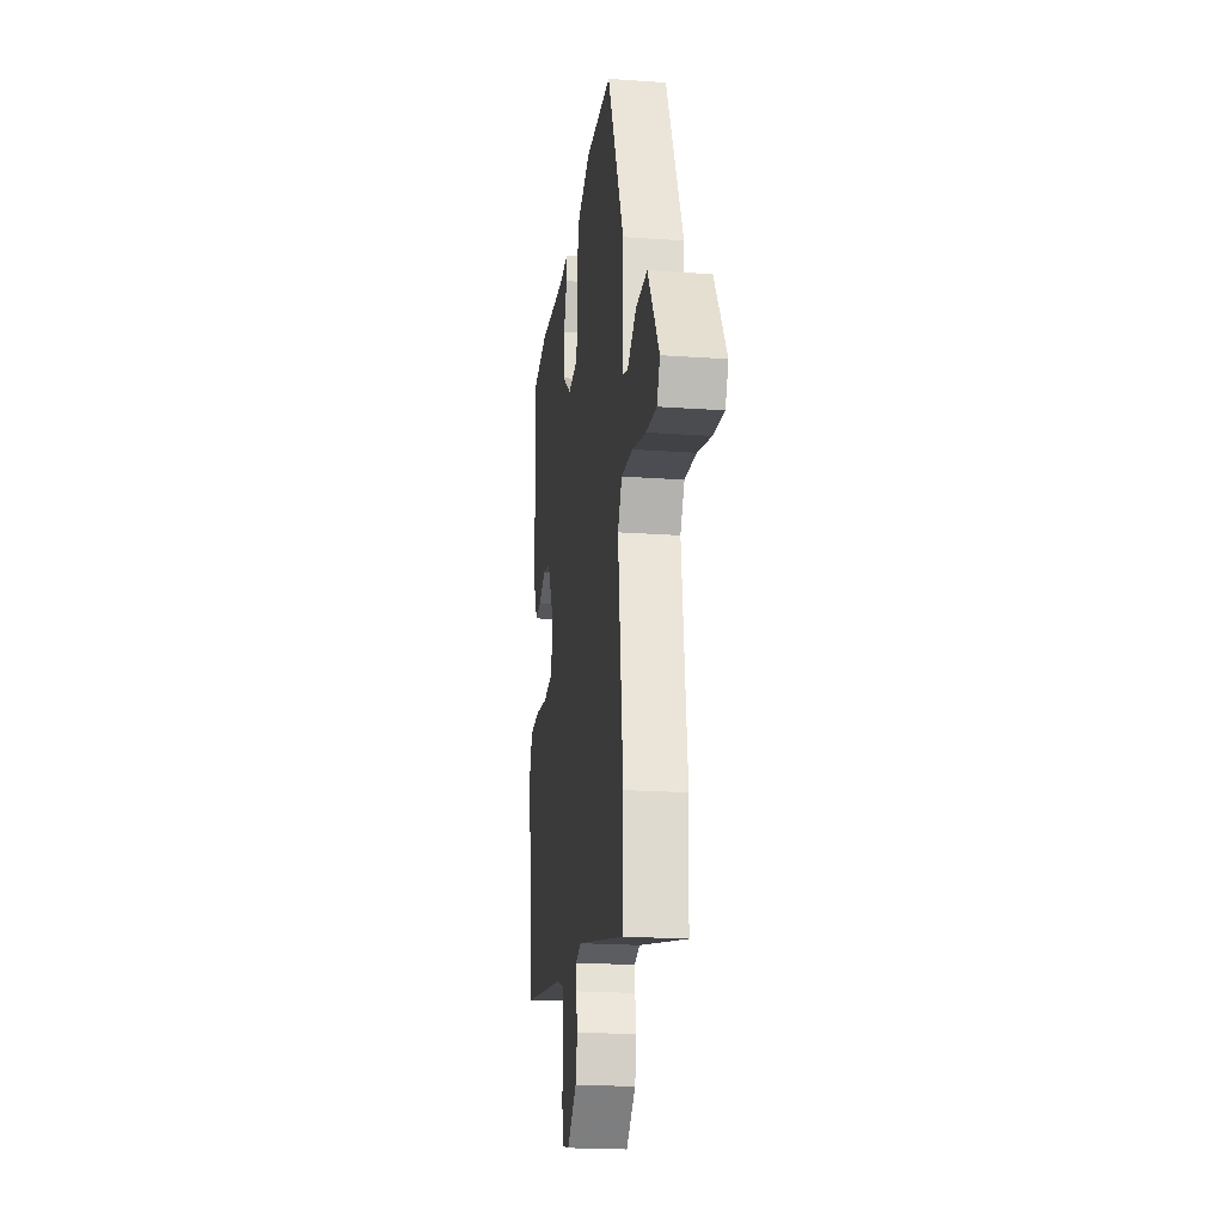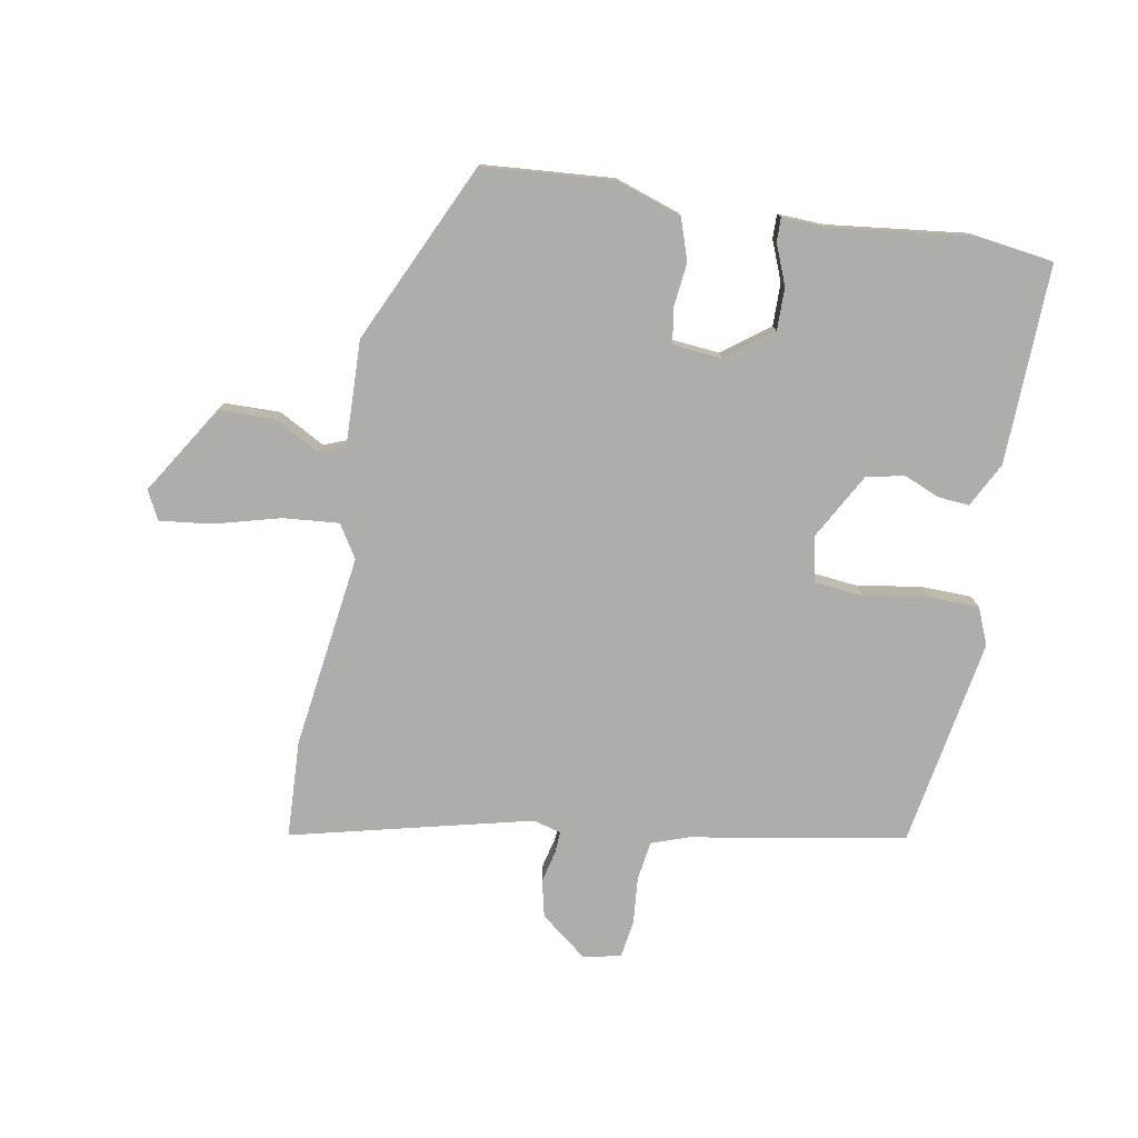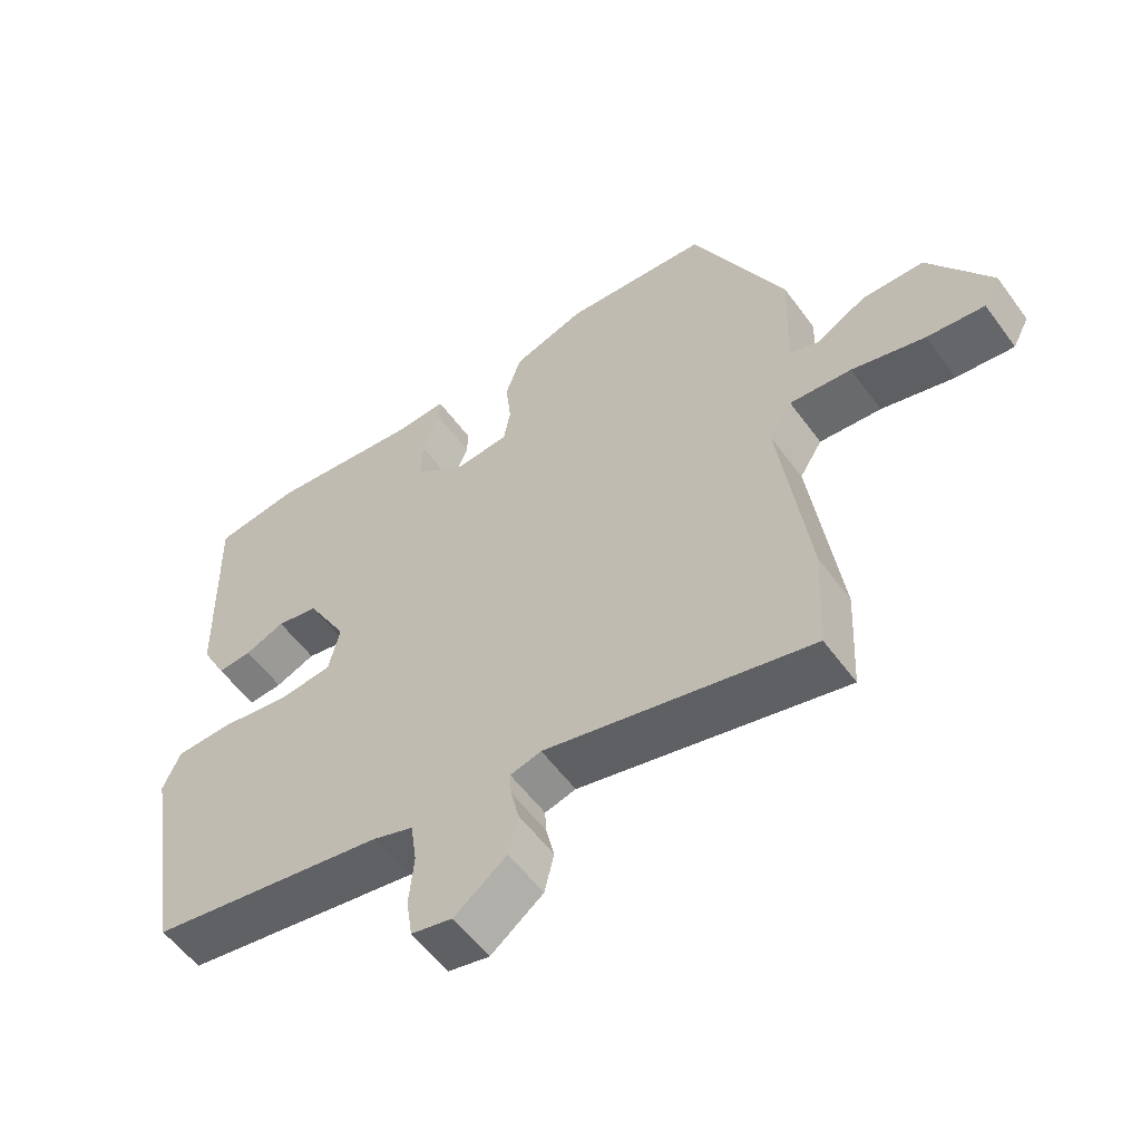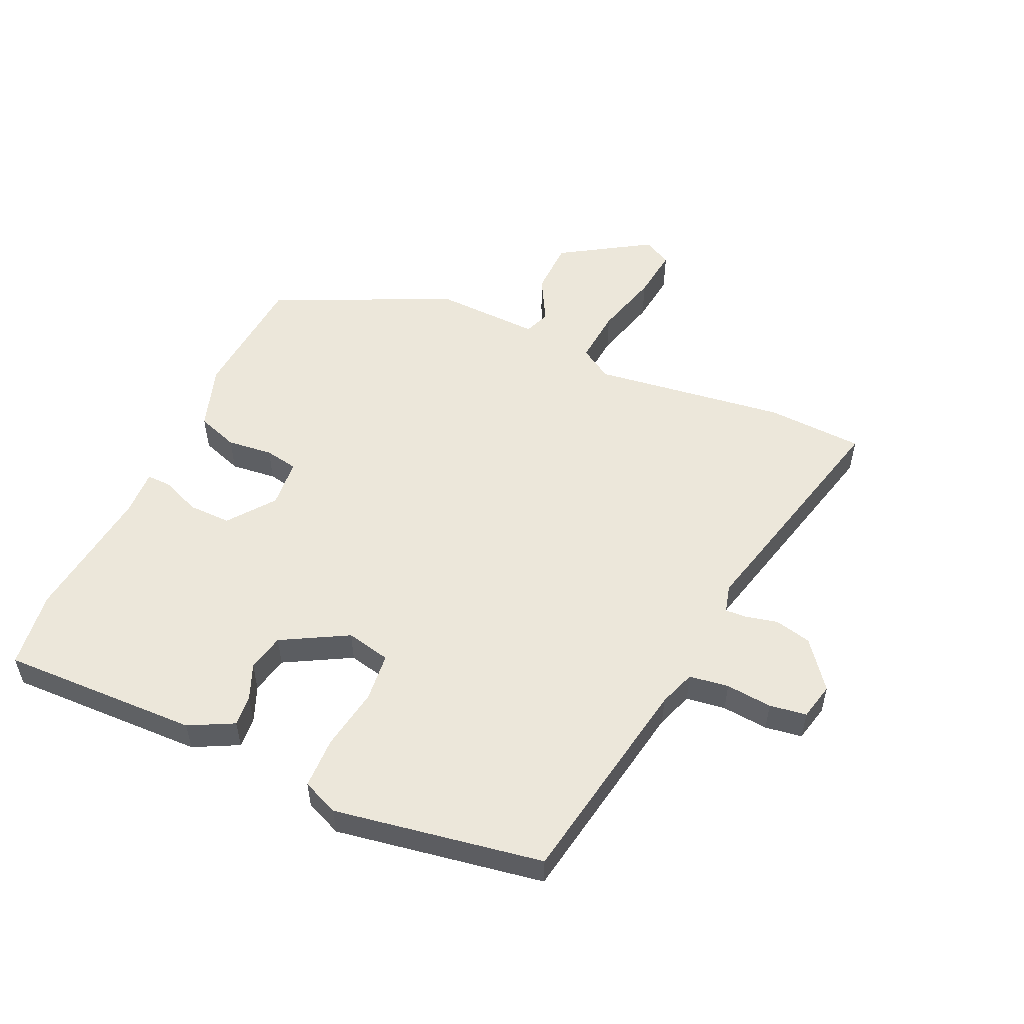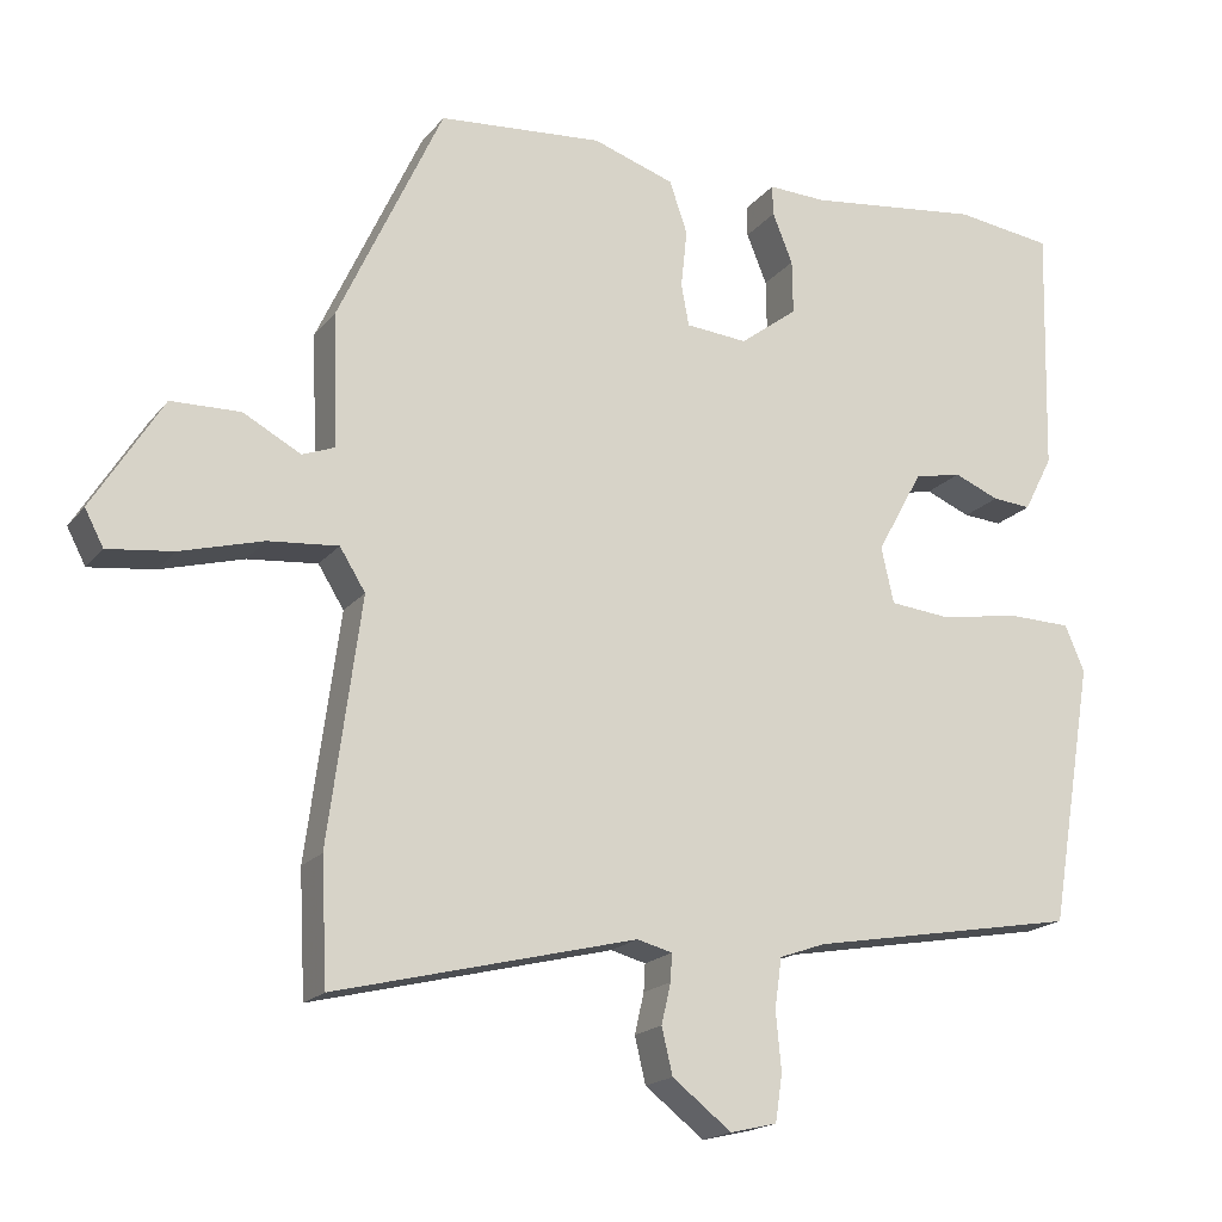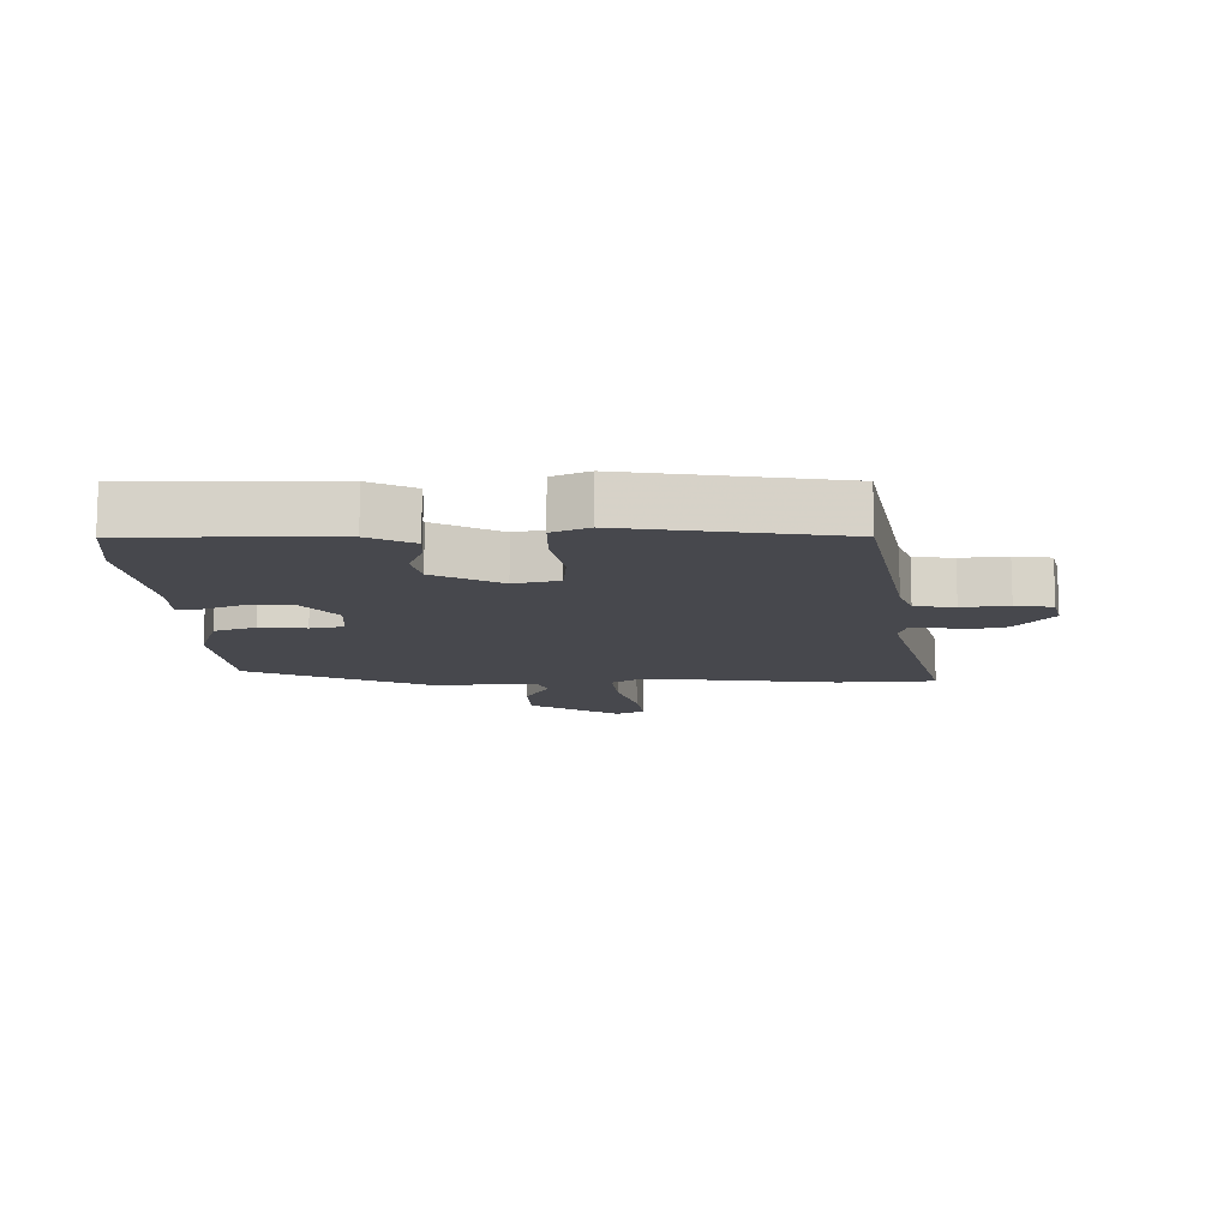
<metadata>
{"format":"obj","ext":"obj","renderer":"f3d","projection":"perspective","resolution":1024,"background":"white","views":[{"elev":-21.4,"azim":-97.1,"up":"+Z"},{"elev":-77.3,"azim":-10.3,"up":"+Y"},{"elev":-56.4,"azim":-144.2,"up":"+Z"},{"elev":53.5,"azim":114.4,"up":"+Y"},{"elev":-18.2,"azim":-26.1,"up":"+Z"},{"elev":-11.9,"azim":91.7,"up":"+Y"}]}
</metadata>
<code>
v 0.39 0.07 0.515
v 0.515 0.07 0.498
v 0.507 0.07 0.178
v 0.47 0.07 0.106
v 0.42 0.07 0.11
v 0.362 0.07 0.134
v 0.301 0.07 0.121
v 0.242 0.07 0.014
v 0.258 0.07 -0.058
v 0.337 0.07 -0.066
v 0.438 0.07 -0.049
v 0.521 0.07 -0.051
v 0.546 0.07 -0.11
v 0.489 0.07 -0.448
v 0.143 0.07 -0.509
v 0.084 0.07 -0.53
v 0.075 0.07 -0.594
v 0.082 0.07 -0.669
v 0.073 0.07 -0.729
v 0.013 0.07 -0.743
v -0.063 0.07 -0.684
v -0.077 0.07 -0.625
v -0.065 0.07 -0.573
v -0.063 0.07 -0.538
v -0.108 0.07 -0.526
v -0.494 0.07 -0.621
v -0.502 0.07 -0.464
v -0.46 0.07 -0.151
v -0.493 0.07 -0.098
v -0.583 0.07 -0.106
v -0.689 0.07 -0.135
v -0.773 0.07 -0.145
v -0.797 0.07 -0.099
v -0.707 0.07 0.045
v -0.618 0.07 0.047
v -0.544 0.07 0.007
v -0.502 0.07 0.023
v -0.508 0.07 0.193
v -0.374 0.07 0.483
v -0.163 0.07 0.5
v -0.058 0.07 0.465
v -0.035 0.07 0.398
v -0.043 0.07 0.324
v -0.033 0.07 0.27
v 0.046 0.07 0.263
v 0.12 0.07 0.319
v 0.119 0.07 0.388
v 0.093 0.07 0.452
v 0.092 0.07 0.491
v 0.167 0.07 0.488
v 0.39 0 0.515
v 0.515 0 0.498
v 0.507 0 0.178
v 0.47 0 0.106
v 0.42 0 0.11
v 0.362 0 0.134
v 0.301 0 0.121
v 0.242 0 0.014
v 0.258 0 -0.058
v 0.337 0 -0.066
v 0.438 0 -0.049
v 0.521 0 -0.051
v 0.546 0 -0.11
v 0.489 0 -0.448
v 0.143 0 -0.509
v 0.084 0 -0.53
v 0.075 0 -0.594
v 0.082 0 -0.669
v 0.073 0 -0.729
v 0.013 0 -0.743
v -0.063 0 -0.684
v -0.077 0 -0.625
v -0.065 0 -0.573
v -0.063 0 -0.538
v -0.108 0 -0.526
v -0.494 0 -0.621
v -0.502 0 -0.464
v -0.46 0 -0.151
v -0.493 0 -0.098
v -0.583 0 -0.106
v -0.689 0 -0.135
v -0.773 0 -0.145
v -0.797 0 -0.099
v -0.707 0 0.045
v -0.618 0 0.047
v -0.544 0 0.007
v -0.502 0 0.023
v -0.508 0 0.193
v -0.374 0 0.483
v -0.163 0 0.5
v -0.058 0 0.465
v -0.035 0 0.398
v -0.043 0 0.324
v -0.033 0 0.27
v 0.046 0 0.263
v 0.12 0 0.319
v 0.119 0 0.388
v 0.093 0 0.452
v 0.092 0 0.491
v 0.167 0 0.488
f 47 48 49 50
f 4 5 6
f 3 4 6
f 2 3 6
f 1 2 6
f 50 1 6
f 47 50 6
f 46 47 6
f 45 46 6 7
f 44 45 7 8
f 41 42 43
f 40 41 43
f 39 40 43
f 38 39 43
f 37 38 43
f 37 43 44
f 34 35 36
f 33 34 36
f 32 33 36
f 31 32 36
f 30 31 36
f 29 30 36 37
f 44 8 9
f 37 44 9
f 29 37 9
f 28 29 9
f 28 9 10
f 27 28 10
f 26 27 10
f 25 26 10
f 21 22 23
f 20 21 23
f 19 20 23
f 18 19 23
f 17 18 23
f 16 17 23 24
f 11 12 13
f 10 11 13
f 25 10 13
f 24 25 13
f 16 24 13
f 15 16 13
f 13 14 15
f 100 99 98 97
f 56 55 54
f 56 54 53
f 56 53 52
f 56 52 51
f 56 51 100
f 56 100 97
f 56 97 96
f 57 56 96 95
f 58 57 95 94
f 93 92 91
f 93 91 90
f 93 90 89
f 93 89 88
f 93 88 87
f 94 93 87
f 86 85 84
f 86 84 83
f 86 83 82
f 86 82 81
f 86 81 80
f 87 86 80 79
f 59 58 94
f 59 94 87
f 59 87 79
f 59 79 78
f 60 59 78
f 60 78 77
f 60 77 76
f 60 76 75
f 73 72 71
f 73 71 70
f 73 70 69
f 73 69 68
f 73 68 67
f 74 73 67 66
f 63 62 61
f 63 61 60
f 63 60 75
f 63 75 74
f 63 74 66
f 63 66 65
f 65 64 63
f 1 51 52 2
f 2 52 53 3
f 3 53 54 4
f 4 54 55 5
f 5 55 56 6
f 6 56 57 7
f 7 57 58 8
f 8 58 59 9
f 9 59 60 10
f 10 60 61 11
f 11 61 62 12
f 12 62 63 13
f 13 63 64 14
f 14 64 65 15
f 15 65 66 16
f 16 66 67 17
f 17 67 68 18
f 18 68 69 19
f 19 69 70 20
f 20 70 71 21
f 21 71 72 22
f 22 72 73 23
f 23 73 74 24
f 24 74 75 25
f 25 75 76 26
f 26 76 77 27
f 27 77 78 28
f 28 78 79 29
f 29 79 80 30
f 30 80 81 31
f 31 81 82 32
f 32 82 83 33
f 33 83 84 34
f 34 84 85 35
f 35 85 86 36
f 36 86 87 37
f 37 87 88 38
f 38 88 89 39
f 39 89 90 40
f 40 90 91 41
f 41 91 92 42
f 42 92 93 43
f 43 93 94 44
f 44 94 95 45
f 45 95 96 46
f 46 96 97 47
f 47 97 98 48
f 48 98 99 49
f 49 99 100 50
f 50 100 51 1

</code>
